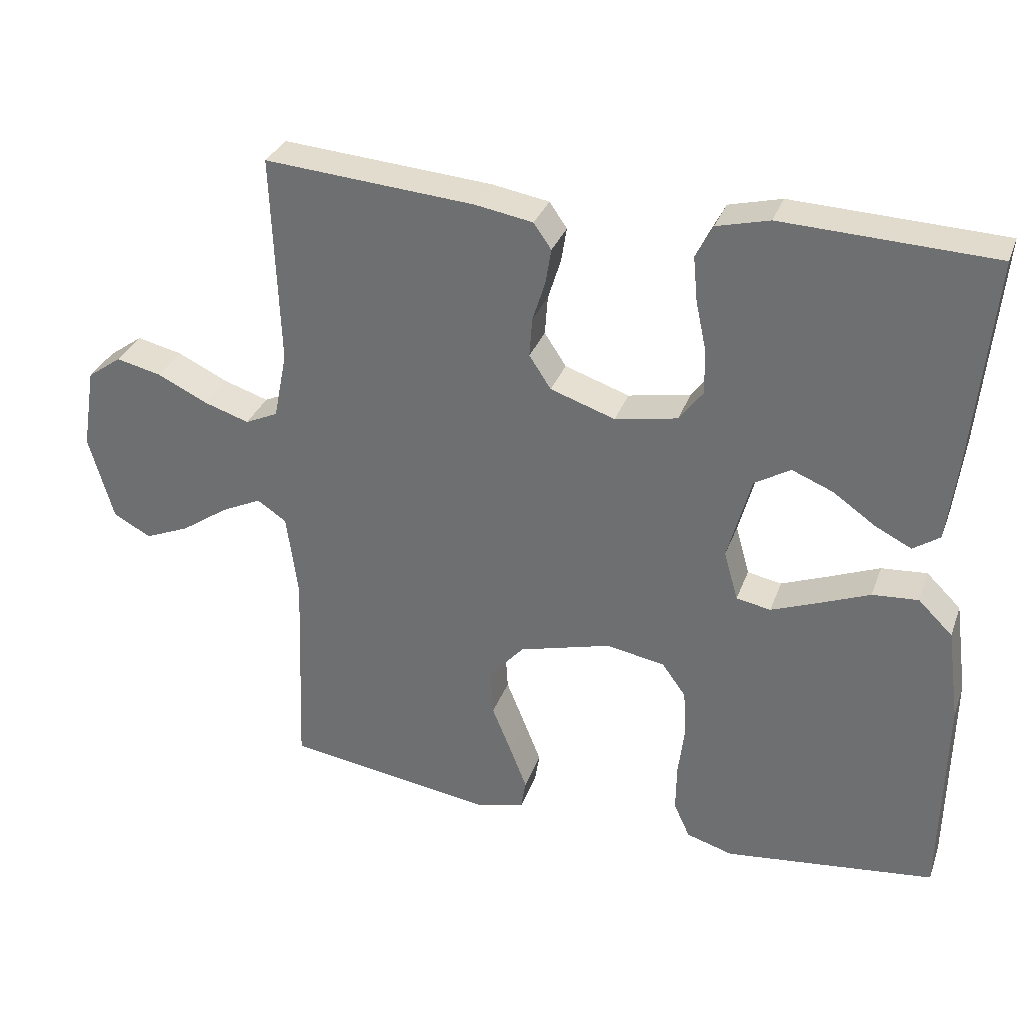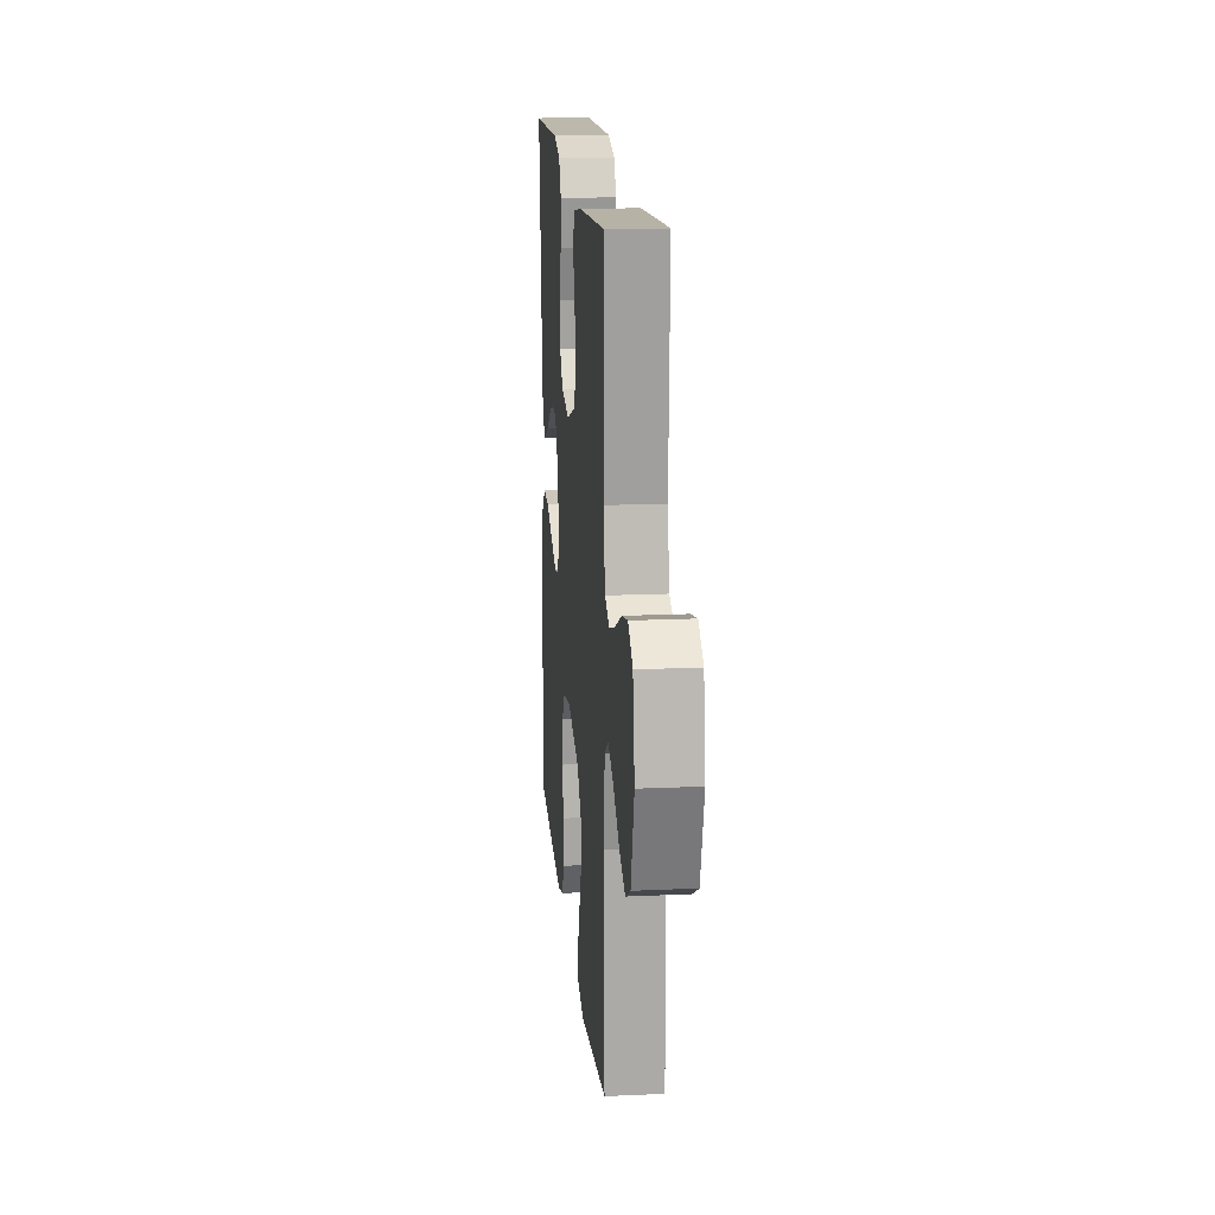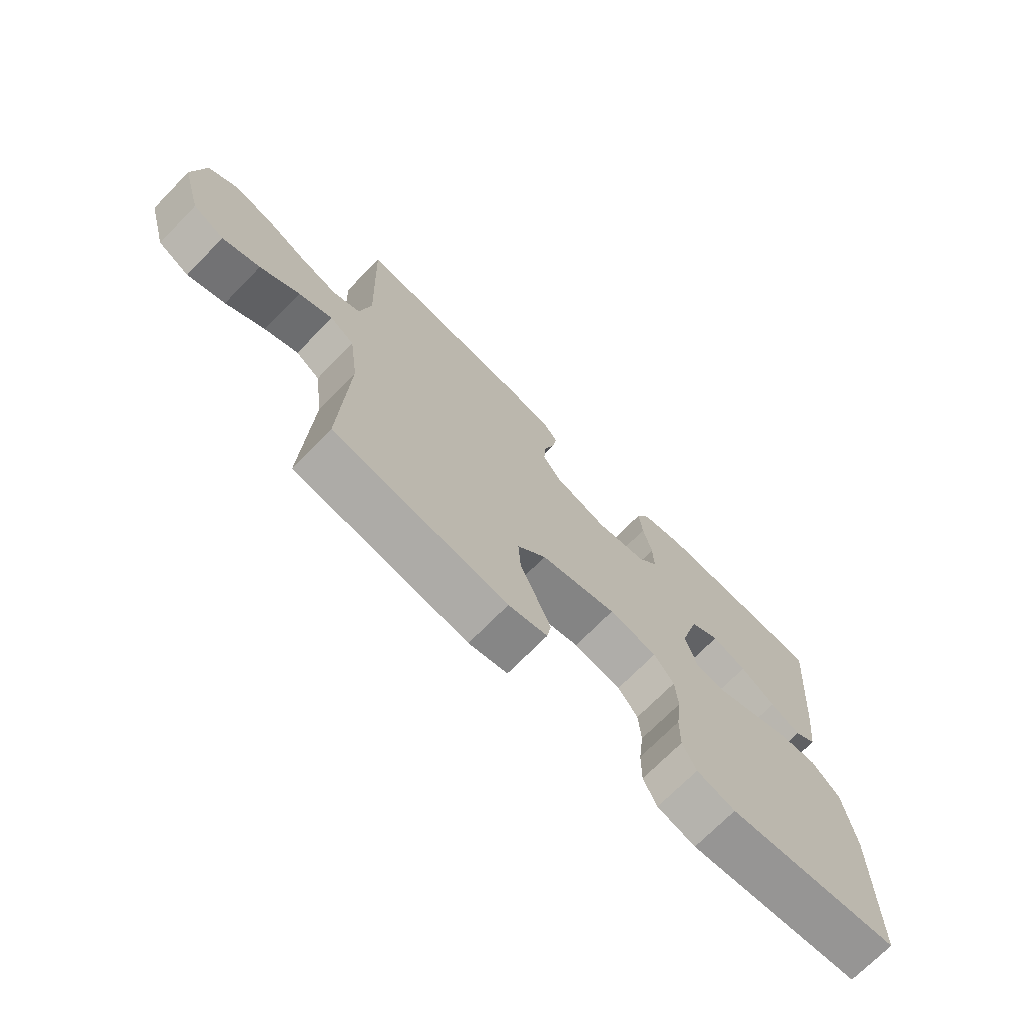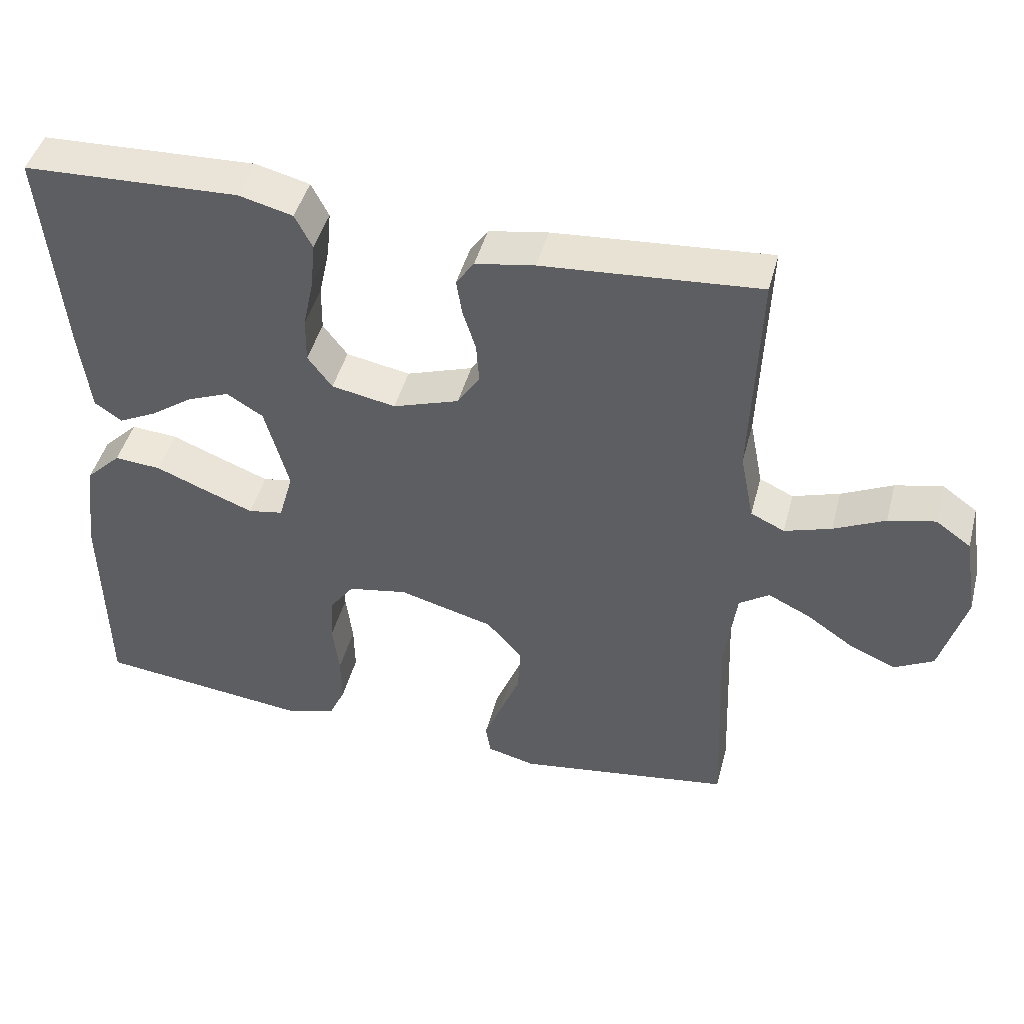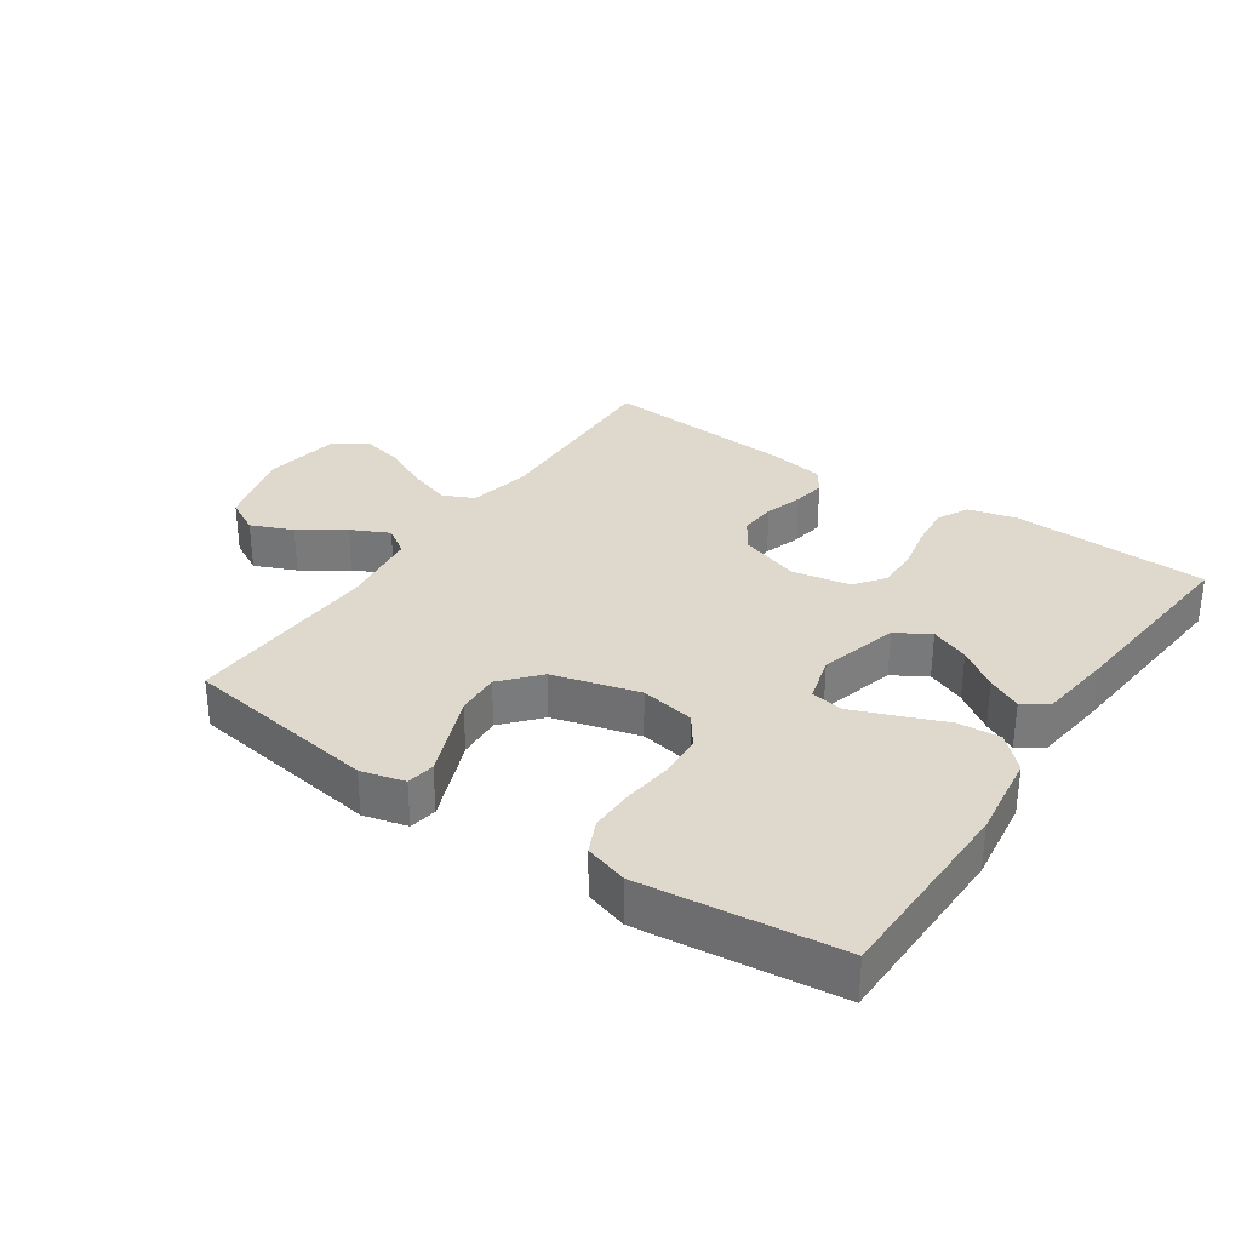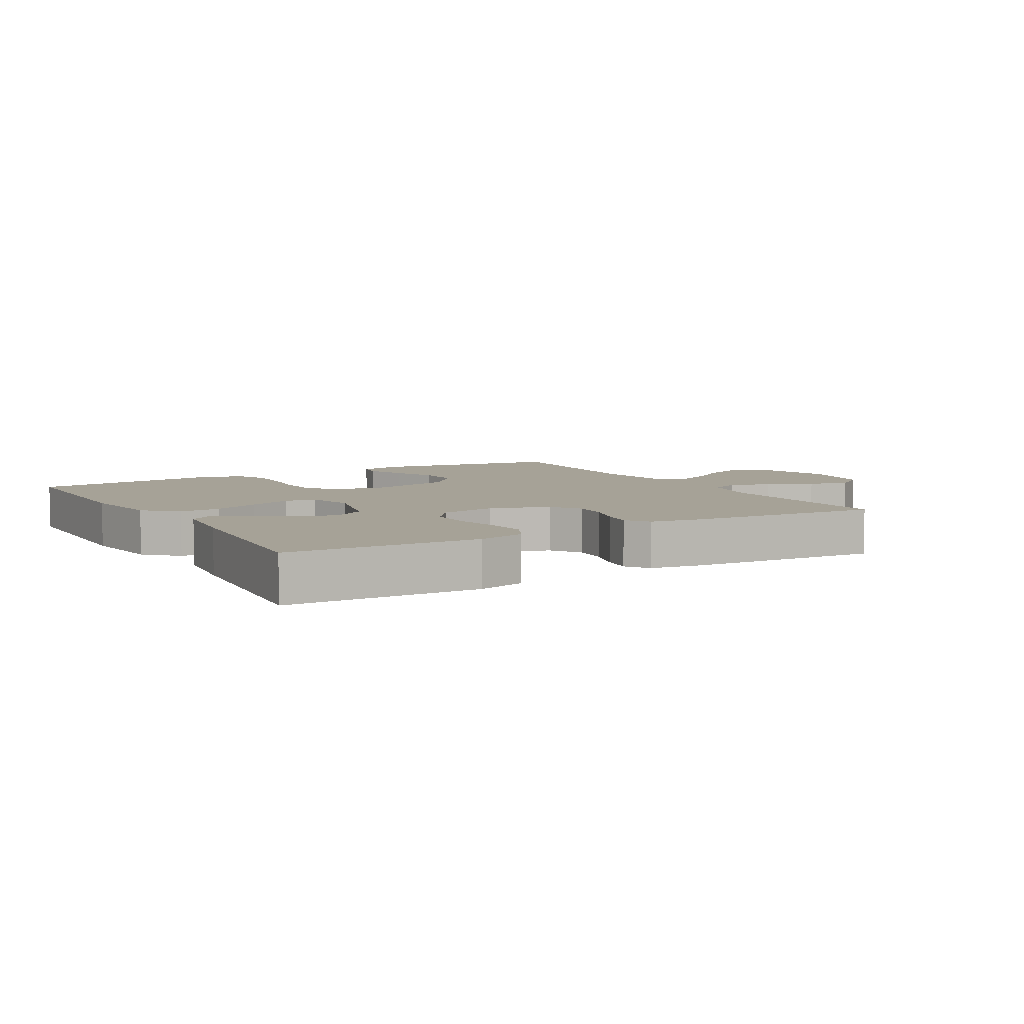
<metadata>
{"format":"obj","ext":"obj","renderer":"f3d","projection":"perspective","resolution":1024,"background":"white","views":[{"elev":32.0,"azim":-161.7,"up":"+Z"},{"elev":16.9,"azim":84.7,"up":"+Z"},{"elev":-71.9,"azim":135.5,"up":"+Z"},{"elev":45.3,"azim":14.6,"up":"+Z"},{"elev":31.9,"azim":-145.7,"up":"+Y"},{"elev":6.5,"azim":-30.5,"up":"+Y"}]}
</metadata>
<code>
v 0.5 0.07 -0.5
v 0.2 0.07 -0.544
v 0.133 0.07 -0.527
v 0.126 0.07 -0.484
v 0.15 0.07 -0.423
v 0.178 0.07 -0.354
v 0.182 0.07 -0.287
v 0.132 0.07 -0.23
v 0 0.07 -0.194
v -0.083 0.07 -0.209
v -0.117 0.07 -0.256
v -0.121 0.07 -0.322
v -0.112 0.07 -0.396
v -0.111 0.07 -0.465
v -0.134 0.07 -0.515
v -0.2 0.07 -0.535
v -0.5 0.07 -0.5
v -0.505 0.07 -0.2
v -0.487 0.07 -0.068
v -0.438 0.07 -0.02
v -0.373 0.07 -0.025
v -0.301 0.07 -0.054
v -0.234 0.07 -0.08
v -0.185 0.07 -0.071
v -0.165 0.07 0
v -0.198 0.07 0.121
v -0.249 0.07 0.152
v -0.308 0.07 0.128
v -0.368 0.07 0.086
v -0.42 0.07 0.06
v -0.458 0.07 0.086
v -0.472 0.07 0.2
v -0.5 0.07 0.5
v -0.2 0.07 0.512
v -0.125 0.07 0.493
v -0.101 0.07 0.446
v -0.107 0.07 0.382
v -0.122 0.07 0.312
v -0.123 0.07 0.248
v -0.089 0.07 0.203
v 0 0.07 0.186
v 0.092 0.07 0.217
v 0.123 0.07 0.264
v 0.119 0.07 0.32
v 0.101 0.07 0.377
v 0.093 0.07 0.427
v 0.118 0.07 0.463
v 0.2 0.07 0.477
v 0.5 0.07 0.5
v 0.489 0.07 0.2
v 0.508 0.07 0.104
v 0.555 0.07 0.082
v 0.62 0.07 0.103
v 0.691 0.07 0.137
v 0.756 0.07 0.152
v 0.805 0.07 0.117
v 0.824 0.07 0
v 0.789 0.07 -0.123
v 0.735 0.07 -0.152
v 0.671 0.07 -0.125
v 0.604 0.07 -0.079
v 0.546 0.07 -0.051
v 0.504 0.07 -0.079
v 0.488 0.07 -0.2
v 0.5 0 -0.5
v 0.2 0 -0.544
v 0.133 0 -0.527
v 0.126 0 -0.484
v 0.15 0 -0.423
v 0.178 0 -0.354
v 0.182 0 -0.287
v 0.132 0 -0.23
v 0 0 -0.194
v -0.083 0 -0.209
v -0.117 0 -0.256
v -0.121 0 -0.322
v -0.112 0 -0.396
v -0.111 0 -0.465
v -0.134 0 -0.515
v -0.2 0 -0.535
v -0.5 0 -0.5
v -0.505 0 -0.2
v -0.487 0 -0.068
v -0.438 0 -0.02
v -0.373 0 -0.025
v -0.301 0 -0.054
v -0.234 0 -0.08
v -0.185 0 -0.071
v -0.165 0 0
v -0.198 0 0.121
v -0.249 0 0.152
v -0.308 0 0.128
v -0.368 0 0.086
v -0.42 0 0.06
v -0.458 0 0.086
v -0.472 0 0.2
v -0.5 0 0.5
v -0.2 0 0.512
v -0.125 0 0.493
v -0.101 0 0.446
v -0.107 0 0.382
v -0.122 0 0.312
v -0.123 0 0.248
v -0.089 0 0.203
v 0 0 0.186
v 0.092 0 0.217
v 0.123 0 0.264
v 0.119 0 0.32
v 0.101 0 0.377
v 0.093 0 0.427
v 0.118 0 0.463
v 0.2 0 0.477
v 0.5 0 0.5
v 0.489 0 0.2
v 0.508 0 0.104
v 0.555 0 0.082
v 0.62 0 0.103
v 0.691 0 0.137
v 0.756 0 0.152
v 0.805 0 0.117
v 0.824 0 0
v 0.789 0 -0.123
v 0.735 0 -0.152
v 0.671 0 -0.125
v 0.604 0 -0.079
v 0.546 0 -0.051
v 0.504 0 -0.079
v 0.488 0 -0.2
f 59 60 61
f 58 59 61
f 57 58 61
f 56 57 61
f 55 56 61
f 54 55 61
f 53 54 61
f 52 53 61 62
f 51 52 62 63
f 48 49 50
f 47 48 50
f 46 47 50
f 45 46 50
f 44 45 50
f 51 63 64
f 50 51 64
f 44 50 64
f 43 44 64
f 36 37 38
f 35 36 38
f 34 35 38
f 33 34 38
f 32 33 38
f 31 32 38
f 30 31 38
f 29 30 38
f 28 29 38
f 27 28 38 39
f 26 27 39 40
f 20 21 22
f 19 20 22
f 18 19 22
f 17 18 22
f 16 17 22
f 15 16 22
f 14 15 22
f 13 14 22
f 12 13 22
f 11 12 22 23
f 10 11 23 24
f 4 5 6
f 3 4 6
f 2 3 6
f 1 2 6
f 64 1 6
f 64 6 7
f 64 7 8
f 43 64 8
f 42 43 8
f 41 42 8 9
f 41 9 10
f 40 41 10
f 26 40 10
f 25 26 10
f 10 24 25
f 125 124 123
f 125 123 122
f 125 122 121
f 125 121 120
f 125 120 119
f 125 119 118
f 125 118 117
f 126 125 117 116
f 127 126 116 115
f 114 113 112
f 114 112 111
f 114 111 110
f 114 110 109
f 114 109 108
f 128 127 115
f 128 115 114
f 128 114 108
f 128 108 107
f 102 101 100
f 102 100 99
f 102 99 98
f 102 98 97
f 102 97 96
f 102 96 95
f 102 95 94
f 102 94 93
f 102 93 92
f 103 102 92 91
f 104 103 91 90
f 86 85 84
f 86 84 83
f 86 83 82
f 86 82 81
f 86 81 80
f 86 80 79
f 86 79 78
f 86 78 77
f 86 77 76
f 87 86 76 75
f 88 87 75 74
f 70 69 68
f 70 68 67
f 70 67 66
f 70 66 65
f 70 65 128
f 71 70 128
f 72 71 128
f 72 128 107
f 72 107 106
f 73 72 106 105
f 74 73 105
f 74 105 104
f 74 104 90
f 74 90 89
f 89 88 74
f 1 65 66 2
f 2 66 67 3
f 3 67 68 4
f 4 68 69 5
f 5 69 70 6
f 6 70 71 7
f 7 71 72 8
f 8 72 73 9
f 9 73 74 10
f 10 74 75 11
f 11 75 76 12
f 12 76 77 13
f 13 77 78 14
f 14 78 79 15
f 15 79 80 16
f 16 80 81 17
f 17 81 82 18
f 18 82 83 19
f 19 83 84 20
f 20 84 85 21
f 21 85 86 22
f 22 86 87 23
f 23 87 88 24
f 24 88 89 25
f 25 89 90 26
f 26 90 91 27
f 27 91 92 28
f 28 92 93 29
f 29 93 94 30
f 30 94 95 31
f 31 95 96 32
f 32 96 97 33
f 33 97 98 34
f 34 98 99 35
f 35 99 100 36
f 36 100 101 37
f 37 101 102 38
f 38 102 103 39
f 39 103 104 40
f 40 104 105 41
f 41 105 106 42
f 42 106 107 43
f 43 107 108 44
f 44 108 109 45
f 45 109 110 46
f 46 110 111 47
f 47 111 112 48
f 48 112 113 49
f 49 113 114 50
f 50 114 115 51
f 51 115 116 52
f 52 116 117 53
f 53 117 118 54
f 54 118 119 55
f 55 119 120 56
f 56 120 121 57
f 57 121 122 58
f 58 122 123 59
f 59 123 124 60
f 60 124 125 61
f 61 125 126 62
f 62 126 127 63
f 63 127 128 64
f 64 128 65 1

</code>
